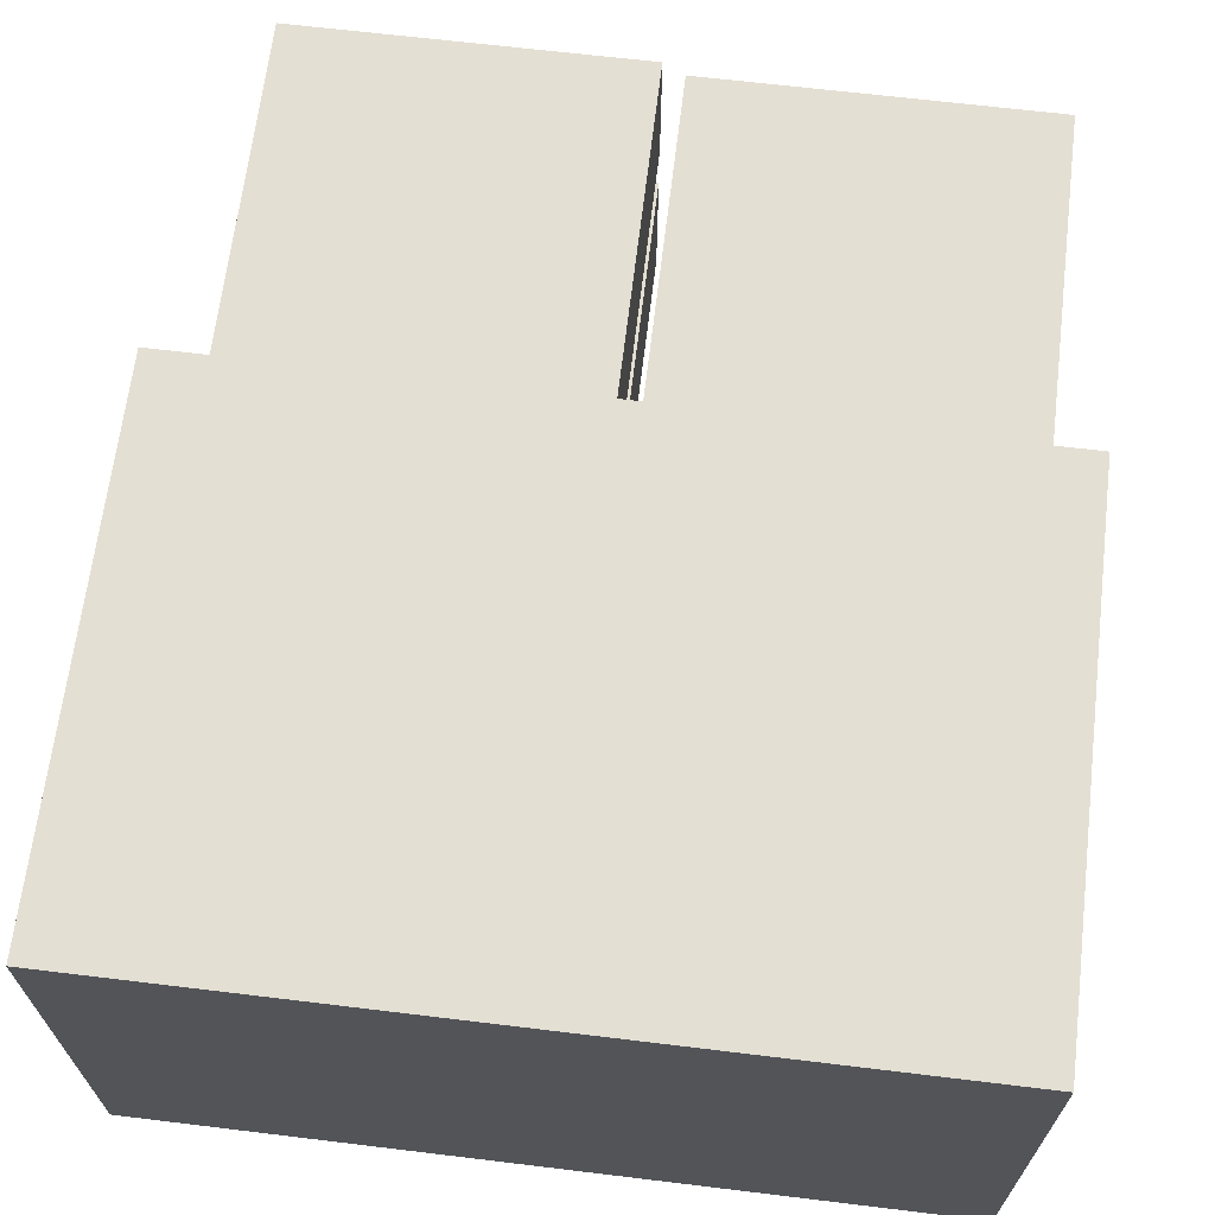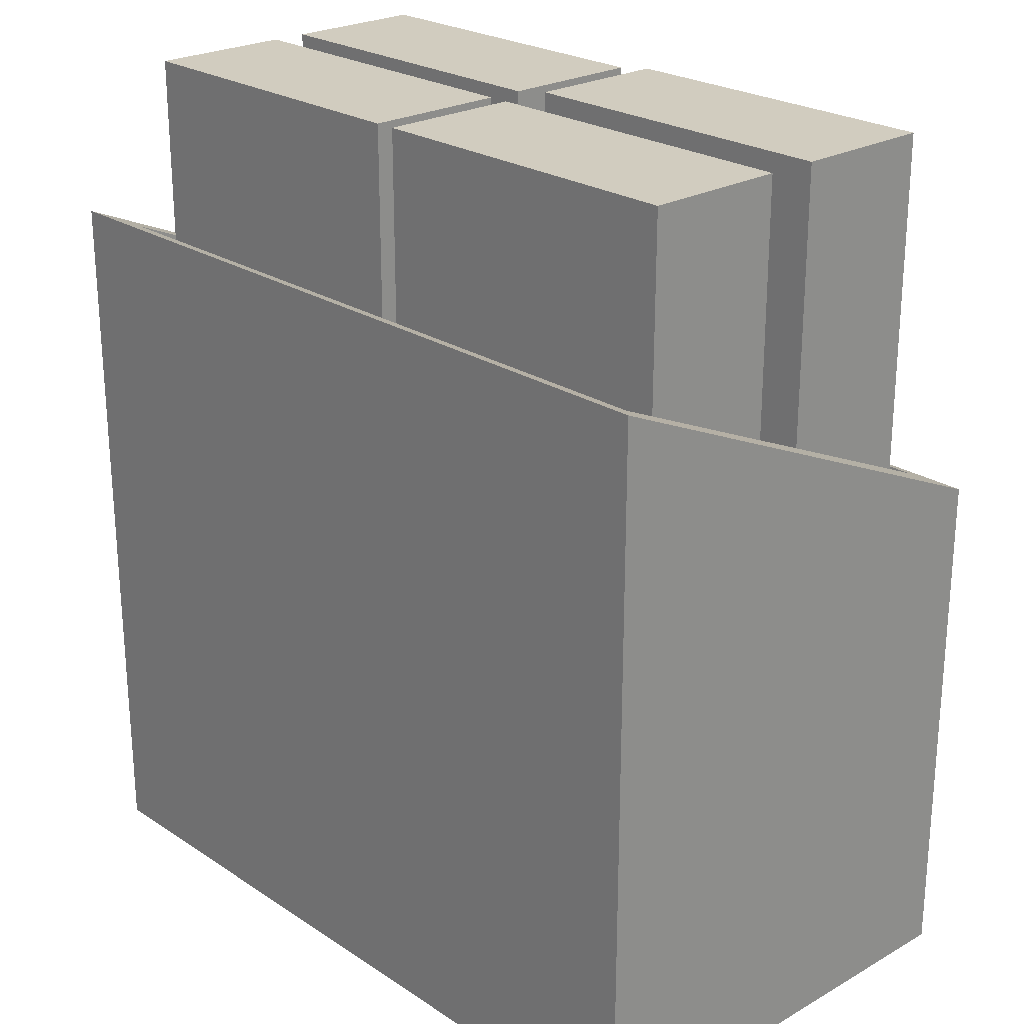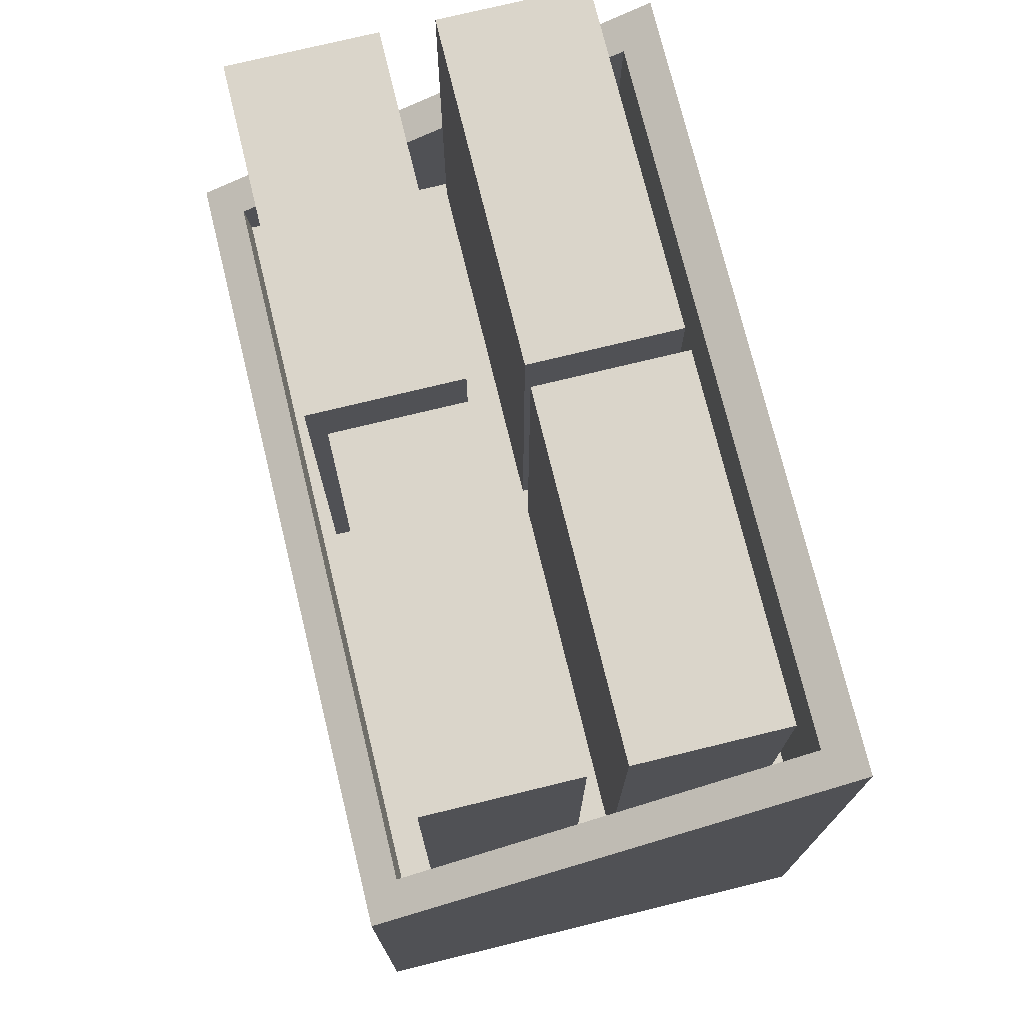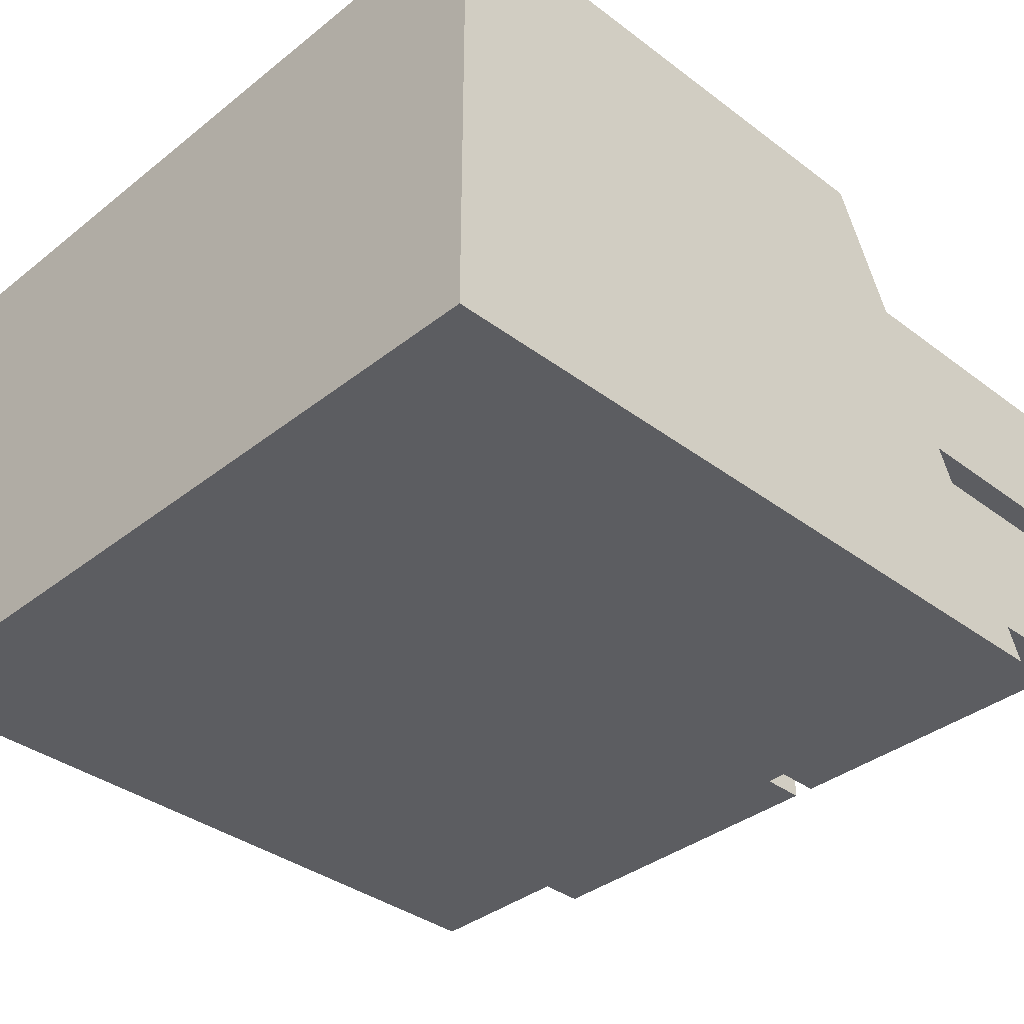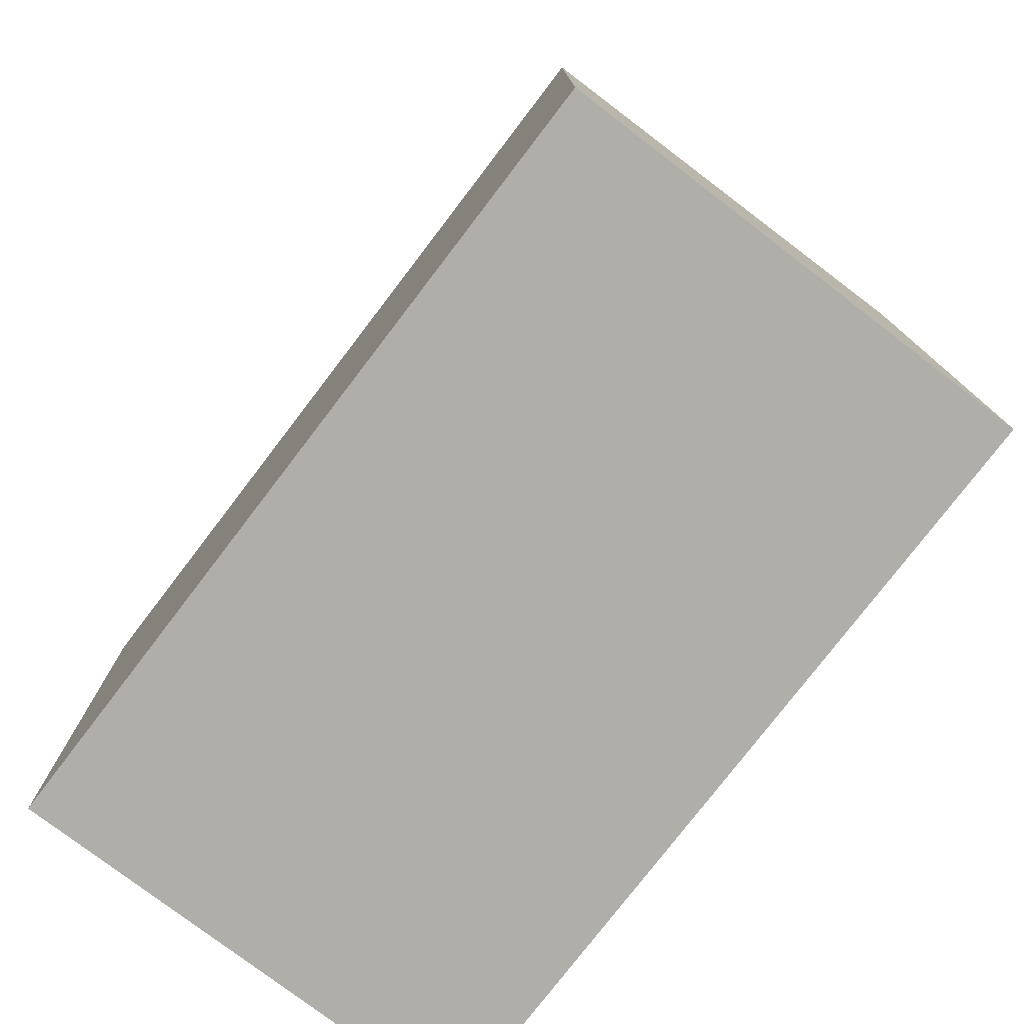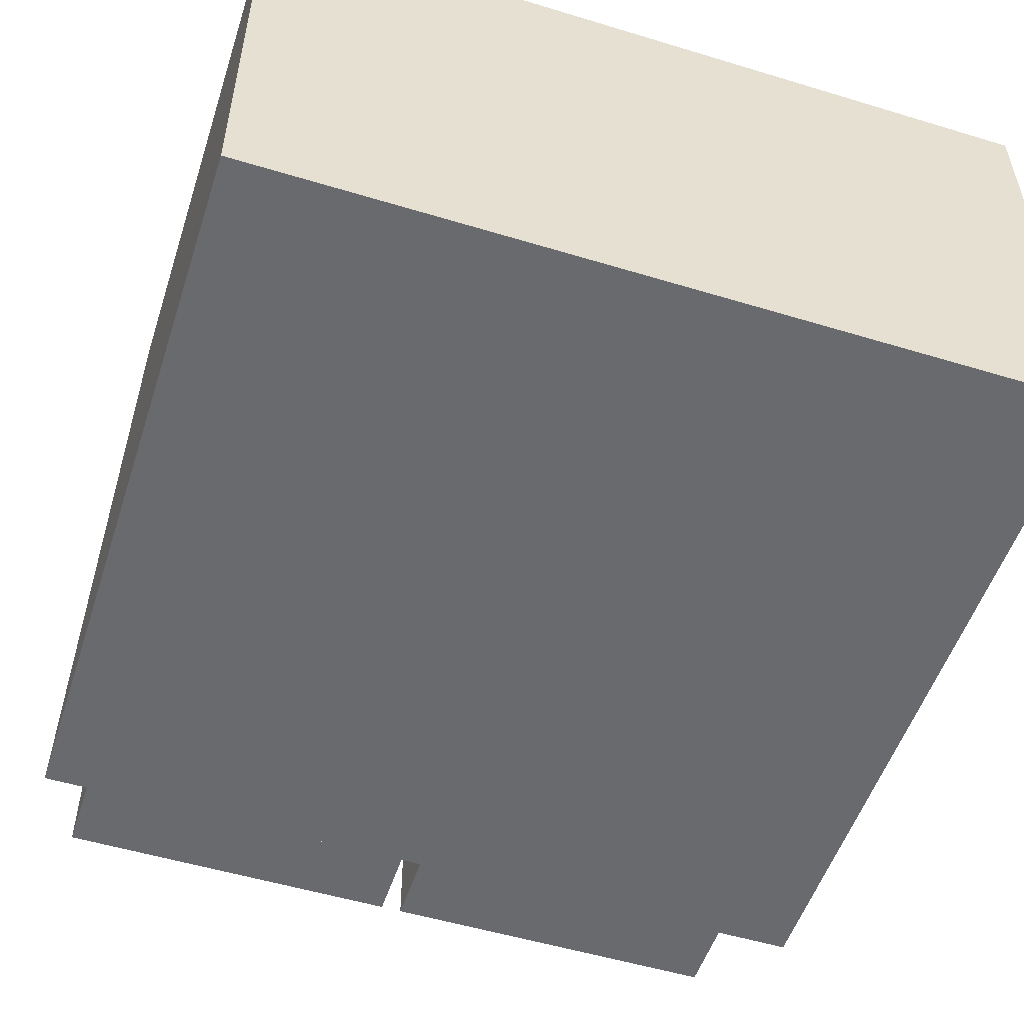
<metadata>
{"format":"obj","ext":"obj","renderer":"f3d","projection":"perspective","resolution":1024,"background":"white","views":[{"elev":66.6,"azim":6.9,"up":"+Z"},{"elev":24.2,"azim":-133.0,"up":"+Y"},{"elev":74.2,"azim":76.3,"up":"+Y"},{"elev":-36.5,"azim":45.7,"up":"+Z"},{"elev":-77.5,"azim":52.6,"up":"+Y"},{"elev":-53.1,"azim":-18.0,"up":"+Z"}]}
</metadata>
<code>
g MainCity_Prop_GroceryStall_02
v -0.2911 0.4029 0.1613
v 0.2924 0.4029 0.1613
v 0.2924 0.4397 0.1647
v -0.2911 0.4397 0.1647
v 0.2924 0.583 -0.1633
v 0.2924 0.4397 0.1647
v 0.2924 0.4029 0.1613
v 0.2924 0.4029 -0.1615
v 0.2924 0.583 -0.1633
v 0.2924 0.4029 -0.1615
v -0.2911 0.4029 -0.1615
v -0.2911 0.583 -0.1633
v -0.2911 0.583 -0.1633
v -0.2911 0.4029 -0.1615
v -0.2911 0.4029 0.1613
v -0.2911 0.4397 0.1647
v -0.2911 0.583 -0.1633
v -0.2911 0.4397 0.1647
v -0.3213 0.427 0.1925
v -0.3213 0.5963 -0.1925
v -0.2911 0.583 -0.1633
v -0.3213 0.5963 -0.1925
v 0.3219 0.5962 -0.1925
v 0.2924 0.583 -0.1633
v 0.2924 0.4029 -0.1615
v 0.2924 0.4029 0.1613
v -0.2911 0.4029 0.1613
v -0.2911 0.4029 -0.1615
v -0.3219 -8.413e-09 0.1925
v -0.3213 0.427 0.1925
v 0.3219 0.427 0.1925
v 0.3219 1.442e-07 0.1925
v -0.3213 1.61e-07 -0.1925
v 0.3219 1.61e-07 -0.1925
v 0.3219 0.5962 -0.1925
v -0.3213 0.5963 -0.1925
v -0.3213 0.5963 -0.1925
v -0.3213 0.427 0.1925
v -0.3219 -8.413e-09 0.1925
v -0.3213 1.61e-07 -0.1925
v -0.3213 0.427 0.1925
v -0.2911 0.4397 0.1647
v 0.2924 0.4397 0.1647
v 0.3219 0.427 0.1925
v 0.2924 0.4397 0.1647
v 0.2924 0.583 -0.1633
v 0.3219 0.5962 -0.1925
v 0.3219 0.427 0.1925
v 0.3219 0.427 0.1925
v 0.3219 0.5962 -0.1925
v 0.3219 1.61e-07 -0.1925
v 0.3219 1.442e-07 0.1925
v -0.3213 1.61e-07 -0.1925
v -0.3219 -8.413e-09 0.1925
v 0.3219 1.442e-07 0.1925
v 0.3219 1.61e-07 -0.1925
v 0.2916 0.7207 0.1366
v 0.01283 0.7207 0.1366
v 0.01285 0.7207 0.01887
v 0.2916 0.7207 0.01887
v 0.2916 0.7207 0.1366
v 0.2916 0.4029 0.1366
v 0.01283 0.4029 0.1366
v 0.01283 0.7207 0.1366
v 0.01285 0.7207 0.01887
v 0.01285 0.4029 0.01887
v 0.2916 0.4029 0.01887
v 0.2916 0.7207 0.01887
v 0.01285 0.4029 0.01887
v 0.01285 0.7207 0.01887
v 0.01283 0.7207 0.1366
v 0.01283 0.4029 0.1366
v 0.2916 0.7207 0.1366
v 0.2916 0.7207 0.01887
v 0.2916 0.4029 0.01887
v 0.2916 0.4029 0.1366
v 0.2916 0.7207 -0.01045
v 0.01283 0.7207 -0.01045
v 0.01285 0.7207 -0.1282
v 0.2916 0.7207 -0.1282
v 0.2916 0.7207 -0.01045
v 0.2916 0.4029 -0.01045
v 0.01283 0.4029 -0.01045
v 0.01283 0.7207 -0.01045
v 0.01285 0.7207 -0.1282
v 0.01285 0.4029 -0.1282
v 0.2916 0.4029 -0.1282
v 0.2916 0.7207 -0.1282
v 0.01285 0.4029 -0.1282
v 0.01285 0.7207 -0.1282
v 0.01283 0.7207 -0.01045
v 0.01283 0.4029 -0.01045
v 0.2916 0.7207 -0.01045
v 0.2916 0.7207 -0.1282
v 0.2916 0.4029 -0.1282
v 0.2916 0.4029 -0.01045
v -0.004137 0.7207 -0.01045
v -0.2829 0.7207 -0.01045
v -0.2828 0.7207 -0.1282
v -0.004127 0.7207 -0.1282
v -0.004137 0.7207 -0.01045
v -0.004137 0.4029 -0.01045
v -0.2829 0.4029 -0.01045
v -0.2829 0.7207 -0.01045
v -0.2828 0.7207 -0.1282
v -0.2828 0.4029 -0.1282
v -0.004127 0.4029 -0.1282
v -0.004127 0.7207 -0.1282
v -0.2828 0.4029 -0.1282
v -0.2828 0.7207 -0.1282
v -0.2829 0.7207 -0.01045
v -0.2829 0.4029 -0.01045
v -0.004137 0.7207 -0.01045
v -0.004127 0.7207 -0.1282
v -0.004127 0.4029 -0.1282
v -0.004137 0.4029 -0.01045
v -0.004137 0.7207 0.15
v -0.2829 0.7207 0.15
v -0.2828 0.7207 0.03224
v -0.004127 0.7207 0.03224
v -0.004137 0.7207 0.15
v -0.004137 0.4029 0.15
v -0.2829 0.4029 0.15
v -0.2829 0.7207 0.15
v -0.2828 0.7207 0.03224
v -0.2828 0.4029 0.03224
v -0.004127 0.4029 0.03224
v -0.004127 0.7207 0.03224
v -0.2828 0.4029 0.03224
v -0.2828 0.7207 0.03224
v -0.2829 0.7207 0.15
v -0.2829 0.4029 0.15
v -0.004137 0.7207 0.15
v -0.004127 0.7207 0.03224
v -0.004127 0.4029 0.03224
v -0.004137 0.4029 0.15
g MainCity_Prop_GroceryStall_02_0
f 3 2 1
f 4 3 1
f 7 6 5
f 8 7 5
f 11 10 9
f 12 11 9
f 15 14 13
f 16 15 13
f 19 18 17
f 20 19 17
f 23 22 21
f 24 23 21
f 27 26 25
f 28 27 25
f 31 30 29
f 32 31 29
f 35 34 33
f 36 35 33
f 39 38 37
f 40 39 37
f 43 42 41
f 44 43 41
f 47 46 45
f 48 47 45
f 51 50 49
f 52 51 49
f 55 54 53
f 56 55 53
f 59 58 57
f 60 59 57
f 63 62 61
f 64 63 61
f 67 66 65
f 68 67 65
f 71 70 69
f 72 71 69
f 75 74 73
f 76 75 73
f 79 78 77
f 80 79 77
f 83 82 81
f 84 83 81
f 87 86 85
f 88 87 85
f 91 90 89
f 92 91 89
f 95 94 93
f 96 95 93
f 99 98 97
f 100 99 97
f 103 102 101
f 104 103 101
f 107 106 105
f 108 107 105
f 111 110 109
f 112 111 109
f 115 114 113
f 116 115 113
f 119 118 117
f 120 119 117
f 123 122 121
f 124 123 121
f 127 126 125
f 128 127 125
f 131 130 129
f 132 131 129
f 135 134 133
f 136 135 133

</code>
